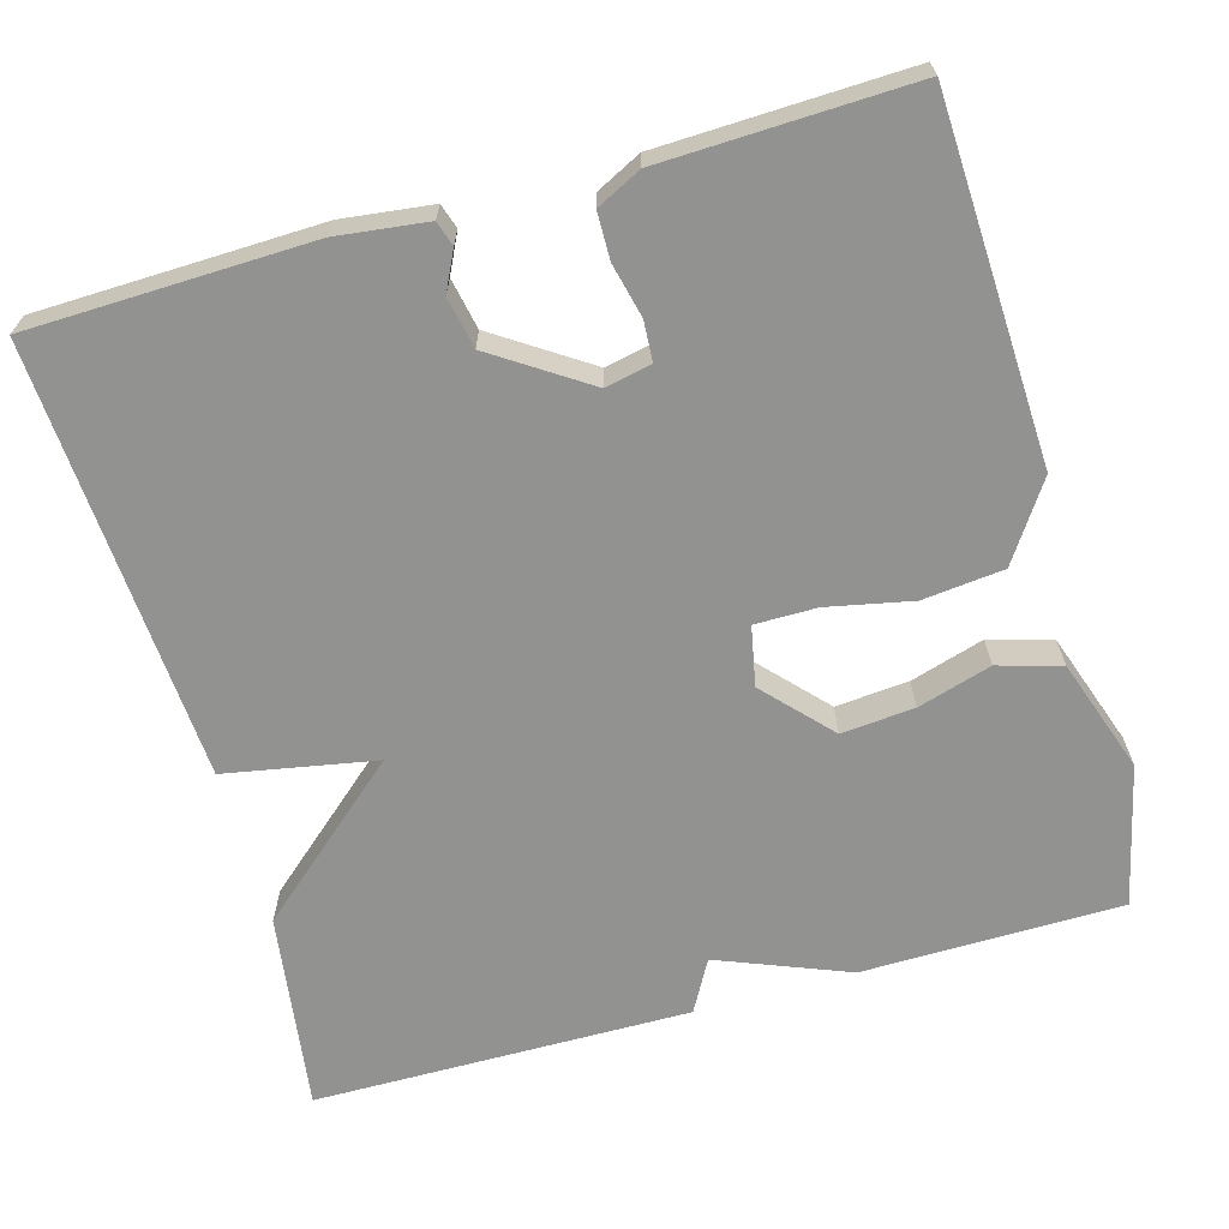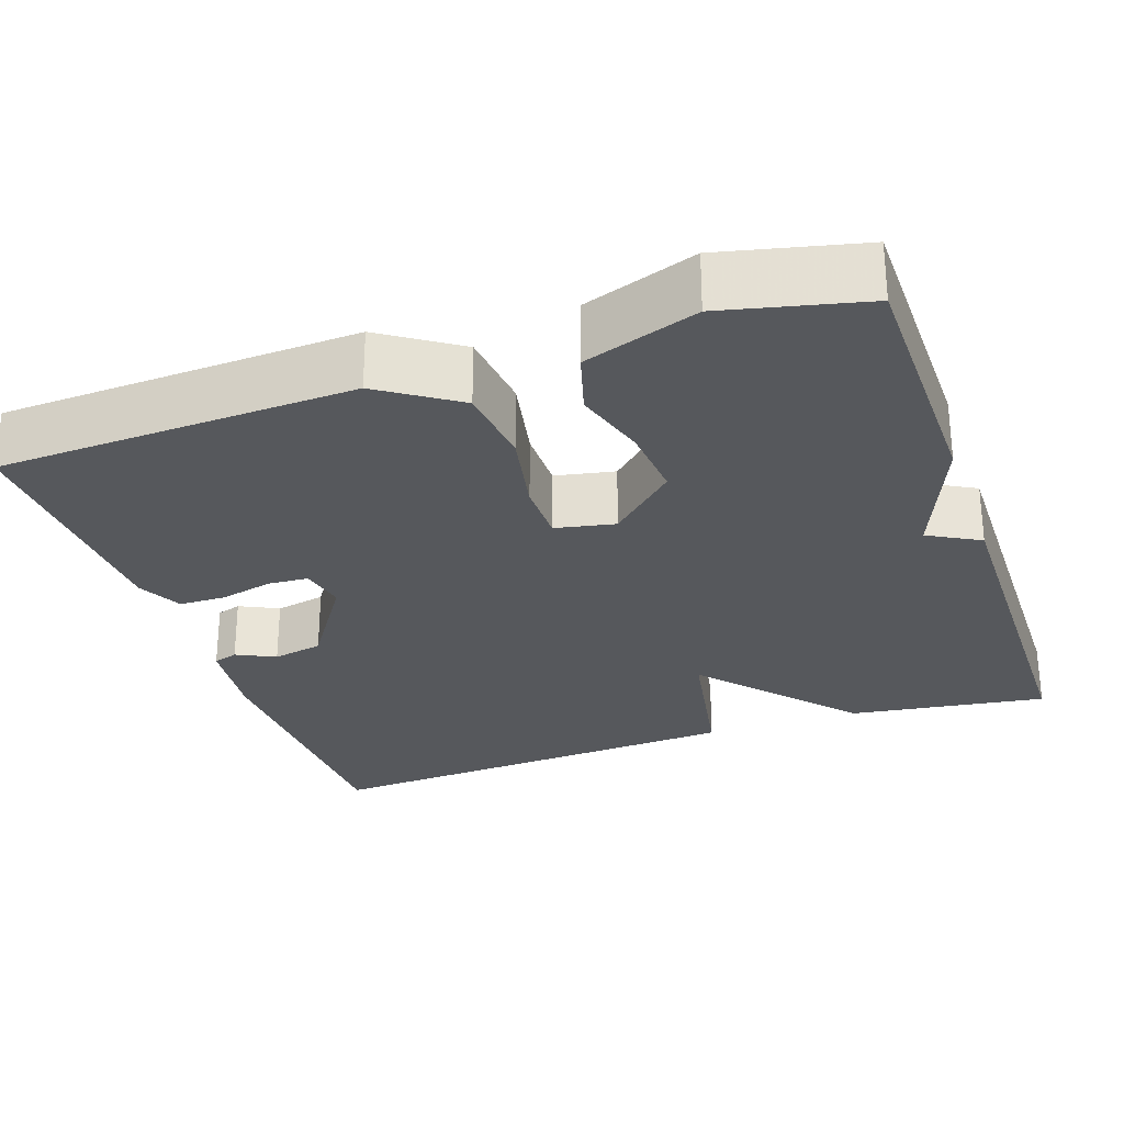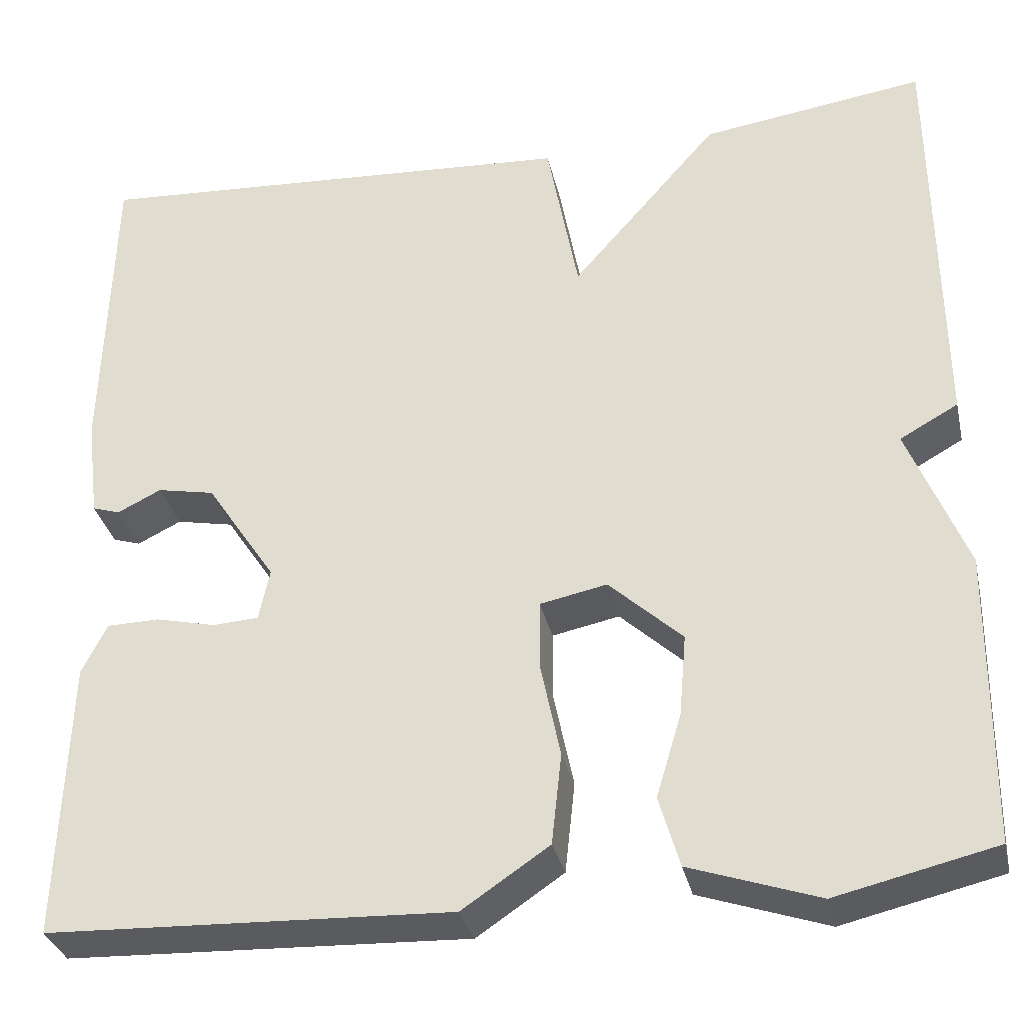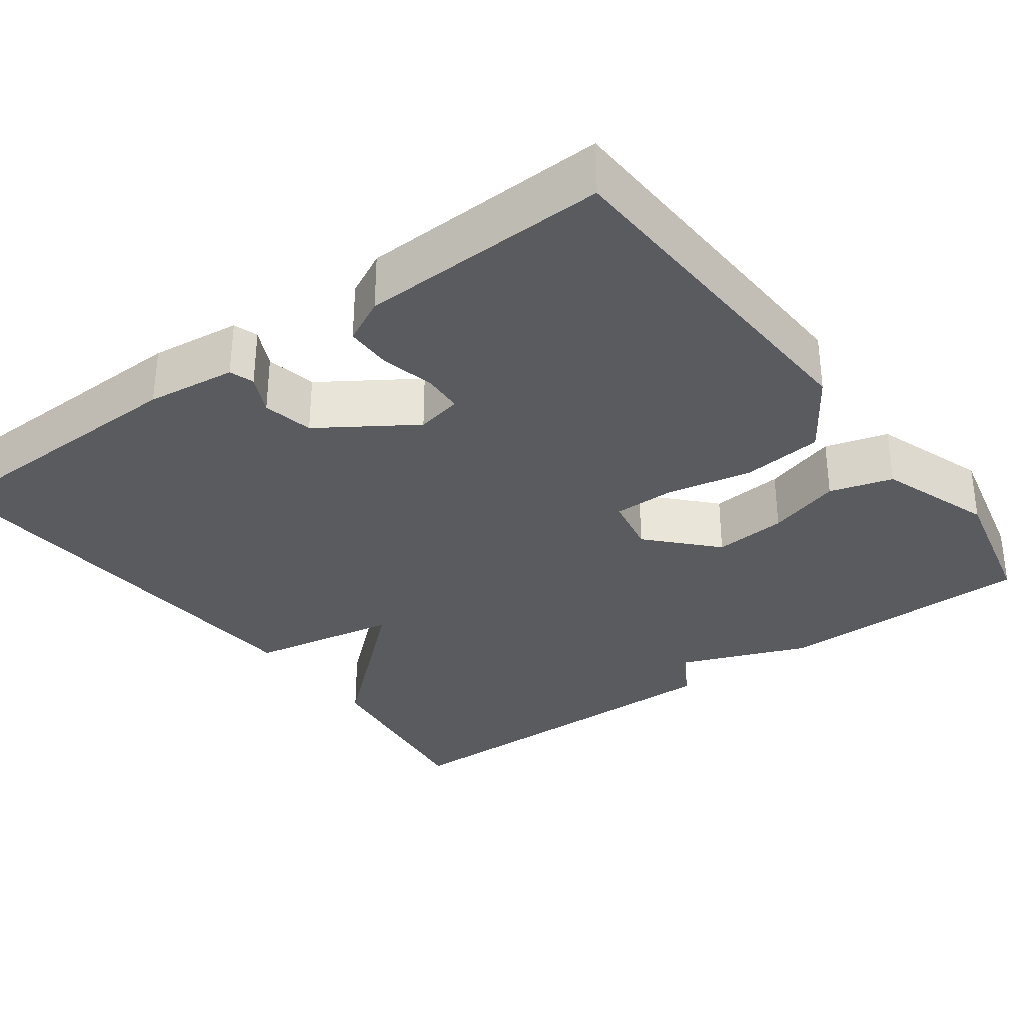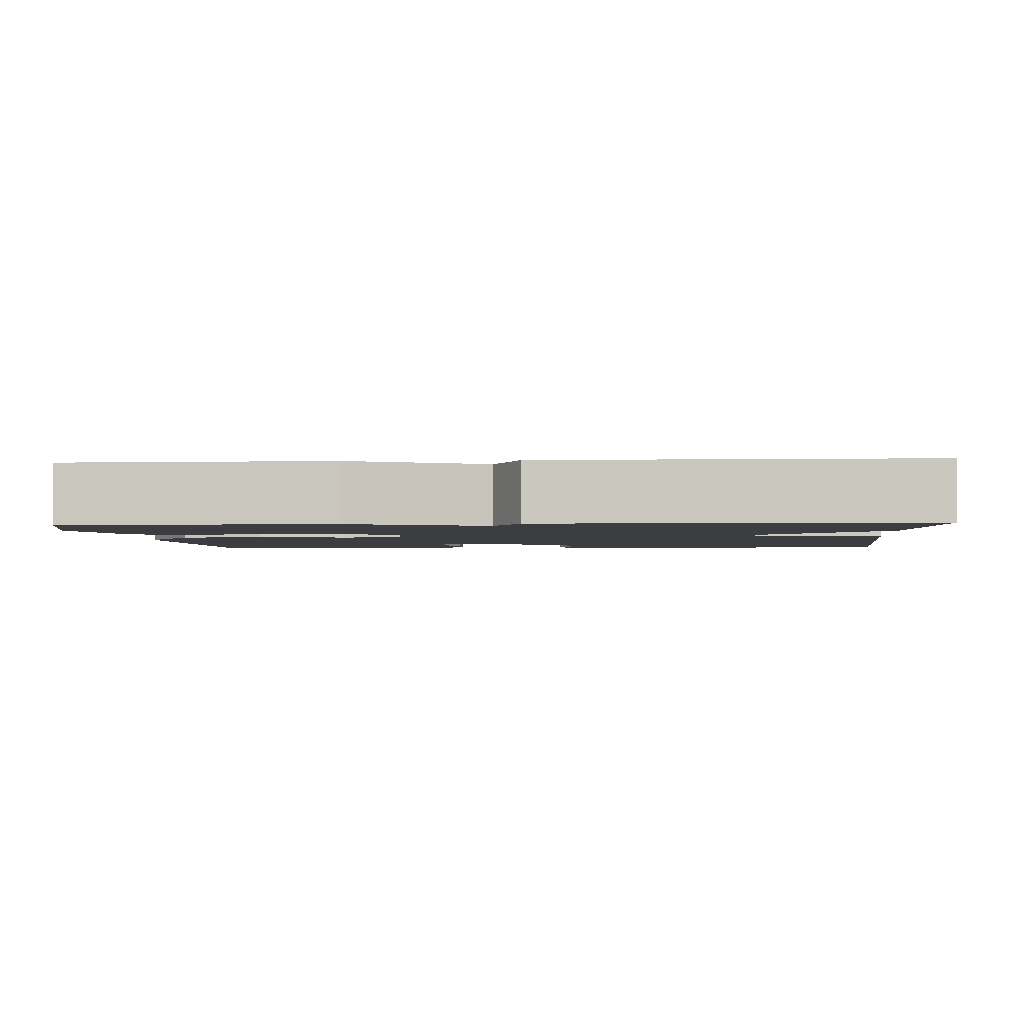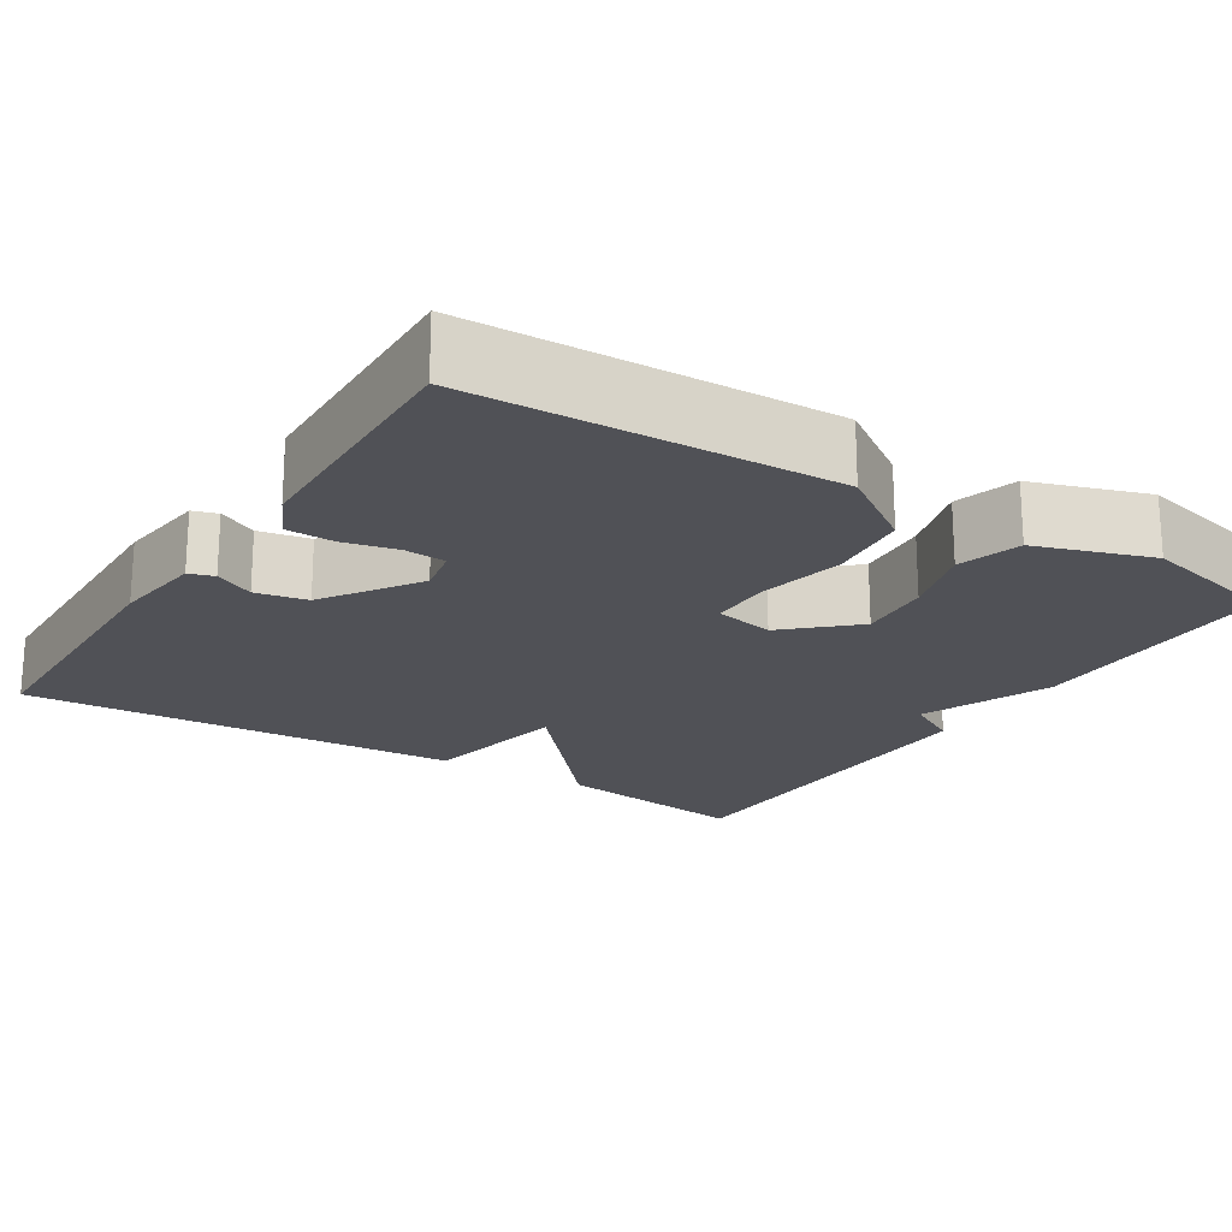
<metadata>
{"format":"obj","ext":"obj","renderer":"f3d","projection":"perspective","resolution":1024,"background":"white","views":[{"elev":-66.2,"azim":105.8,"up":"+Y"},{"elev":-27.7,"azim":-161.0,"up":"+Y"},{"elev":-32.9,"azim":-167.4,"up":"+Z"},{"elev":-32.4,"azim":126.5,"up":"+Y"},{"elev":-2.5,"azim":-85.9,"up":"+Y"},{"elev":-20.3,"azim":147.4,"up":"+Y"}]}
</metadata>
<code>
v -0.5 0.07 -0.5
v -0.504 0.07 -0.174
v -0.439 0.07 -0.01
v -0.504 0.07 0.026
v -0.5 0.07 0.5
v -0.25 0.07 0.465
v -0.085 0.07 0.276
v -0.05 0.07 0.465
v 0.5 0.07 0.5
v 0.509 0.07 0.145
v 0.495 0.07 0.032
v 0.464 0.07 0.022
v 0.415 0.07 0.046
v 0.351 0.07 0.033
v 0.273 0.07 -0.085
v 0.285 0.07 -0.143
v 0.336 0.07 -0.146
v 0.403 0.07 -0.13
v 0.462 0.07 -0.131
v 0.49 0.07 -0.187
v 0.5 0.07 -0.5
v 0.05 0.07 -0.519
v -0.047 0.07 -0.454
v -0.058 0.07 -0.352
v -0.036 0.07 -0.245
v -0.036 0.07 -0.167
v -0.111 0.07 -0.152
v -0.193 0.07 -0.228
v -0.185 0.07 -0.32
v -0.157 0.07 -0.413
v -0.18 0.07 -0.492
v -0.323 0.07 -0.541
v -0.5 0 -0.5
v -0.504 0 -0.174
v -0.439 0 -0.01
v -0.504 0 0.026
v -0.5 0 0.5
v -0.25 0 0.465
v -0.085 0 0.276
v -0.05 0 0.465
v 0.5 0 0.5
v 0.509 0 0.145
v 0.495 0 0.032
v 0.464 0 0.022
v 0.415 0 0.046
v 0.351 0 0.033
v 0.273 0 -0.085
v 0.285 0 -0.143
v 0.336 0 -0.146
v 0.403 0 -0.13
v 0.462 0 -0.131
v 0.49 0 -0.187
v 0.5 0 -0.5
v 0.05 0 -0.519
v -0.047 0 -0.454
v -0.058 0 -0.352
v -0.036 0 -0.245
v -0.036 0 -0.167
v -0.111 0 -0.152
v -0.193 0 -0.228
v -0.185 0 -0.32
v -0.157 0 -0.413
v -0.18 0 -0.492
v -0.323 0 -0.541
f 1 2 3
f 32 1 3
f 31 32 3
f 30 31 3
f 29 30 3
f 28 29 3
f 27 28 3
f 5 6 7
f 4 5 7
f 3 4 7
f 27 3 7
f 26 27 7
f 23 24 25
f 22 23 25
f 21 22 25
f 20 21 25
f 19 20 25
f 18 19 25
f 17 18 25
f 16 17 25 26
f 26 7 8
f 16 26 8
f 15 16 8
f 11 12 13
f 10 11 13
f 9 10 13
f 8 9 13
f 8 13 14
f 8 14 15
f 35 34 33
f 35 33 64
f 35 64 63
f 35 63 62
f 35 62 61
f 35 61 60
f 35 60 59
f 39 38 37
f 39 37 36
f 39 36 35
f 39 35 59
f 39 59 58
f 57 56 55
f 57 55 54
f 57 54 53
f 57 53 52
f 57 52 51
f 57 51 50
f 57 50 49
f 58 57 49 48
f 40 39 58
f 40 58 48
f 40 48 47
f 45 44 43
f 45 43 42
f 45 42 41
f 45 41 40
f 46 45 40
f 47 46 40
f 1 33 34 2
f 2 34 35 3
f 3 35 36 4
f 4 36 37 5
f 5 37 38 6
f 6 38 39 7
f 7 39 40 8
f 8 40 41 9
f 9 41 42 10
f 10 42 43 11
f 11 43 44 12
f 12 44 45 13
f 13 45 46 14
f 14 46 47 15
f 15 47 48 16
f 16 48 49 17
f 17 49 50 18
f 18 50 51 19
f 19 51 52 20
f 20 52 53 21
f 21 53 54 22
f 22 54 55 23
f 23 55 56 24
f 24 56 57 25
f 25 57 58 26
f 26 58 59 27
f 27 59 60 28
f 28 60 61 29
f 29 61 62 30
f 30 62 63 31
f 31 63 64 32
f 32 64 33 1

</code>
